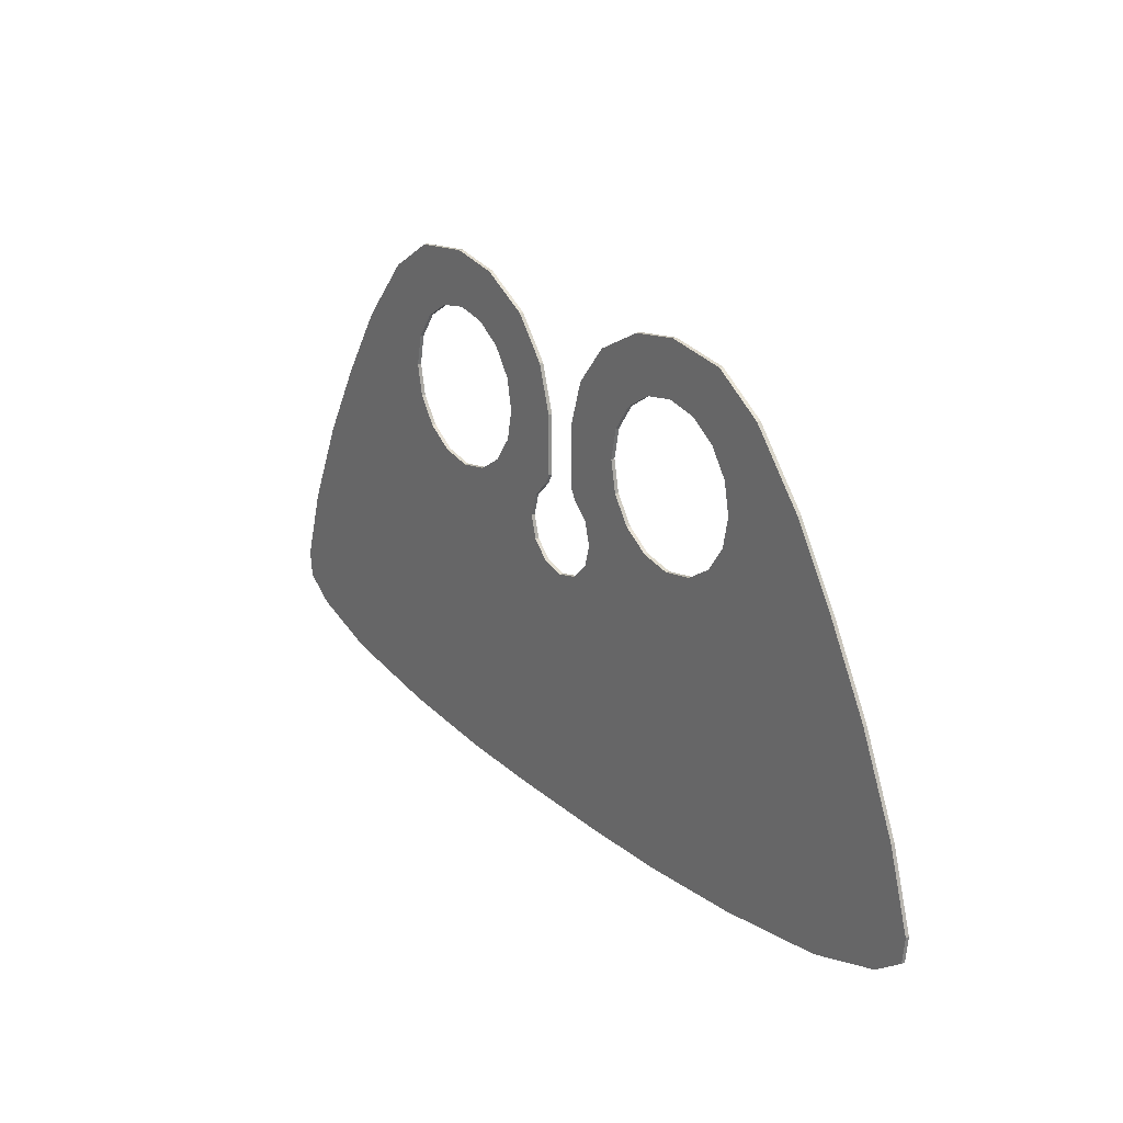
<metadata>
{"format":"obj","ext":"obj","renderer":"f3d","projection":"perspective","resolution":1024,"background":"white","views":[{"elev":24.3,"azim":-126.2,"up":"+Z"}]}
</metadata>
<code>
v 0.406 0 -0.229
v 0.3355 0 -0.124
v 0.091 0 -0.2275
v 0.1575 0 -0.294
v 0.511 0 -0.2995
v 0.406 0 -0.229
v 0.1575 0 -0.294
v 0.182 0 -0.385
v 0.635 0 -0.324
v 0.511 0 -0.2995
v 0.182 0 -0.385
v 0.1575 0 -0.476
v 0.07 0 -0.185
v 0.091 0 -0.2275
v 0.3355 0 -0.124
v 0.311 0 0
v 0.07 0 0.055
v 0.07 0 -0.185
v 0.311 0 0
v 0.3355 0 0.124
v 0.125 0 0.24
v 0.07 0 0.055
v 0.3355 0 0.124
v 0.406 0 0.229
v 0.25 0 0.4
v 0.125 0 0.24
v 0.406 0 0.229
v 0.511 0 0.2995
v 0.445 0 0.51
v 0.25 0 0.4
v 0.511 0 0.2995
v 0.635 0 0.324
v 0.645 0 0.545
v 0.445 0 0.51
v 0.635 0 0.324
v 0.759 0 0.2995
v 0.89 0 0.51
v 0.645 0 0.545
v 0.759 0 0.2995
v 0.864 0 0.229
v 1.085 0 0.38
v 0.89 0 0.51
v 0.864 0 0.229
v 0.9345 0 0.124
v 1.3 0 0.12
v 1.085 0 0.38
v 0.9345 0 0.124
v 0.959 0 0
v 1.48 0 -0.17
v 1.3 0 0.12
v 0.959 0 0
v 0.9345 0 -0.124
v 1.655 0 -0.49
v 1.48 0 -0.17
v 0.9345 0 -0.124
v 0.864 0 -0.229
v 1.815 0 -0.855
v 1.655 0 -0.49
v 0.864 0 -0.229
v 0.759 0 -0.2995
v 1.91 0 -1.165
v 1.815 0 -0.855
v 0.759 0 -0.2995
v 1.78 0 -1.36
v 1.485 0 -1.46
v 1.78 0 -1.36
v 0.759 0 -0.2995
v 1.025 0 -1.53
v 1.025 0 -1.53
v 0.759 0 -0.2995
v 0.635 0 -0.324
v 0.59 0 -1.565
v 0.59 0 -1.565
v 0.635 0 -0.324
v 0.1575 0 -0.476
v 0.23 0 -1.575
v 0.23 0 -1.575
v 0.1575 0 -0.476
v 0.091 0 -0.5425
v 0 0 -1.575
v 0.091 0 -0.5425
v 0 0 -0.567
v 0 0 -1.575
v 1.91 0 -1.165
v 1.78 0 -1.36
v 1.9 0 -1.27
v 0.23 0 -1.575
v 0.23 -0.015 -1.575
v 0 -0.015 -1.575
v 0 0 -1.575
v 0.59 0 -1.565
v 0.59 -0.015 -1.565
v 0.23 -0.015 -1.575
v 0.23 0 -1.575
v 1.025 0 -1.53
v 1.025 -0.015 -1.53
v 0.59 -0.015 -1.565
v 0.59 0 -1.565
v 1.485 0 -1.46
v 1.485 -0.015 -1.46
v 1.025 -0.015 -1.53
v 1.025 0 -1.53
v 1.78 0 -1.36
v 1.78 -0.015 -1.36
v 1.485 -0.015 -1.46
v 1.485 0 -1.46
v 1.9 0 -1.27
v 1.9 -0.015 -1.27
v 1.78 -0.015 -1.36
v 1.78 0 -1.36
v 1.91 0 -1.165
v 1.91 -0.015 -1.165
v 1.9 -0.015 -1.27
v 1.9 0 -1.27
v 1.815 0 -0.855
v 1.815 -0.015 -0.855
v 1.91 -0.015 -1.165
v 1.91 0 -1.165
v 1.655 0 -0.49
v 1.655 -0.015 -0.49
v 1.815 -0.015 -0.855
v 1.815 0 -0.855
v 1.48 0 -0.17
v 1.48 -0.015 -0.17
v 1.655 -0.015 -0.49
v 1.655 0 -0.49
v 1.3 0 0.12
v 1.3 -0.015 0.12
v 1.48 -0.015 -0.17
v 1.48 0 -0.17
v 1.085 0 0.38
v 1.085 -0.015 0.38
v 1.3 -0.015 0.12
v 1.3 0 0.12
v 0.89 0 0.51
v 0.89 -0.015 0.51
v 1.085 -0.015 0.38
v 1.085 0 0.38
v 0.645 0 0.545
v 0.645 -0.015 0.545
v 0.89 -0.015 0.51
v 0.89 0 0.51
v 0.445 0 0.51
v 0.445 -0.015 0.51
v 0.645 -0.015 0.545
v 0.645 0 0.545
v 0.25 0 0.4
v 0.25 -0.015 0.4
v 0.445 -0.015 0.51
v 0.445 0 0.51
v 0.125 0 0.24
v 0.125 -0.015 0.24
v 0.25 -0.015 0.4
v 0.25 0 0.4
v 0.07 0 0.055
v 0.07 -0.015 0.055
v 0.125 -0.015 0.24
v 0.125 0 0.24
v 0.07 0 -0.185
v 0.07 -0.015 -0.185
v 0.07 -0.015 0.055
v 0.07 0 0.055
v 0.091 0 -0.2275
v 0.091 -0.015 -0.2275
v 0.07 -0.015 -0.185
v 0.07 0 -0.185
v 0.1575 0 -0.294
v 0.1575 -0.015 -0.294
v 0.091 -0.015 -0.2275
v 0.091 0 -0.2275
v 0.182 0 -0.385
v 0.182 -0.015 -0.385
v 0.1575 -0.015 -0.294
v 0.1575 0 -0.294
v 0.1575 0 -0.476
v 0.1575 -0.015 -0.476
v 0.182 -0.015 -0.385
v 0.182 0 -0.385
v 0.091 0 -0.5425
v 0.091 -0.015 -0.5425
v 0.1575 -0.015 -0.476
v 0.1575 0 -0.476
v 0 0 -0.567
v 0 -0.015 -0.567
v 0.091 -0.015 -0.5425
v 0.091 0 -0.5425
v 0.511 -0.015 -0.2995
v 0.635 -0.015 -0.324
v 0.635 0 -0.324
v 0.511 0 -0.2995
v 0.635 -0.015 -0.324
v 0.759 -0.015 -0.2995
v 0.759 0 -0.2995
v 0.635 0 -0.324
v 0.759 -0.015 -0.2995
v 0.864 -0.015 -0.229
v 0.864 0 -0.229
v 0.759 0 -0.2995
v 0.864 -0.015 -0.229
v 0.9345 -0.015 -0.124
v 0.9345 0 -0.124
v 0.864 0 -0.229
v 0.9345 -0.015 -0.124
v 0.959 -0.015 0
v 0.959 0 0
v 0.9345 0 -0.124
v 0.959 -0.015 0
v 0.9345 -0.015 0.124
v 0.9345 0 0.124
v 0.959 0 0
v 0.9345 -0.015 0.124
v 0.864 -0.015 0.229
v 0.864 0 0.229
v 0.9345 0 0.124
v 0.864 -0.015 0.229
v 0.759 -0.015 0.2995
v 0.759 0 0.2995
v 0.864 0 0.229
v 0.759 -0.015 0.2995
v 0.635 -0.015 0.324
v 0.635 0 0.324
v 0.759 0 0.2995
v 0.635 -0.015 0.324
v 0.511 -0.015 0.2995
v 0.511 0 0.2995
v 0.635 0 0.324
v 0.511 -0.015 0.2995
v 0.406 -0.015 0.229
v 0.406 0 0.229
v 0.511 0 0.2995
v 0.406 -0.015 0.229
v 0.3355 -0.015 0.124
v 0.3355 0 0.124
v 0.406 0 0.229
v 0.3355 -0.015 0.124
v 0.311 -0.015 0
v 0.311 0 0
v 0.3355 0 0.124
v 0.311 -0.015 0
v 0.3355 -0.015 -0.124
v 0.3355 0 -0.124
v 0.311 0 0
v 0.3355 -0.015 -0.124
v 0.406 -0.015 -0.229
v 0.406 0 -0.229
v 0.3355 0 -0.124
v 0.406 -0.015 -0.229
v 0.511 -0.015 -0.2995
v 0.511 0 -0.2995
v 0.406 0 -0.229
v 0.406 -0.015 -0.229
v 0.3355 -0.015 -0.124
v 0.091 -0.015 -0.2275
v 0.1575 -0.015 -0.294
v 0.511 -0.015 -0.2995
v 0.406 -0.015 -0.229
v 0.1575 -0.015 -0.294
v 0.182 -0.015 -0.385
v 0.635 -0.015 -0.324
v 0.511 -0.015 -0.2995
v 0.182 -0.015 -0.385
v 0.1575 -0.015 -0.476
v 0.07 -0.015 -0.185
v 0.091 -0.015 -0.2275
v 0.3355 -0.015 -0.124
v 0.311 -0.015 0
v 0.07 -0.015 0.055
v 0.07 -0.015 -0.185
v 0.311 -0.015 0
v 0.3355 -0.015 0.124
v 0.125 -0.015 0.24
v 0.07 -0.015 0.055
v 0.3355 -0.015 0.124
v 0.406 -0.015 0.229
v 0.25 -0.015 0.4
v 0.125 -0.015 0.24
v 0.406 -0.015 0.229
v 0.511 -0.015 0.2995
v 0.445 -0.015 0.51
v 0.25 -0.015 0.4
v 0.511 -0.015 0.2995
v 0.635 -0.015 0.324
v 0.645 -0.015 0.545
v 0.445 -0.015 0.51
v 0.635 -0.015 0.324
v 0.759 -0.015 0.2995
v 0.89 -0.015 0.51
v 0.645 -0.015 0.545
v 0.759 -0.015 0.2995
v 0.864 -0.015 0.229
v 1.085 -0.015 0.38
v 0.89 -0.015 0.51
v 0.864 -0.015 0.229
v 0.9345 -0.015 0.124
v 1.3 -0.015 0.12
v 1.085 -0.015 0.38
v 0.9345 -0.015 0.124
v 0.959 -0.015 0
v 1.48 -0.015 -0.17
v 1.3 -0.015 0.12
v 0.959 -0.015 0
v 0.9345 -0.015 -0.124
v 1.655 -0.015 -0.49
v 1.48 -0.015 -0.17
v 0.9345 -0.015 -0.124
v 0.864 -0.015 -0.229
v 1.815 -0.015 -0.855
v 1.655 -0.015 -0.49
v 0.864 -0.015 -0.229
v 0.759 -0.015 -0.2995
v 1.91 -0.015 -1.165
v 1.815 -0.015 -0.855
v 0.759 -0.015 -0.2995
v 1.78 -0.015 -1.36
v 1.485 -0.015 -1.46
v 1.78 -0.015 -1.36
v 0.759 -0.015 -0.2995
v 1.025 -0.015 -1.53
v 1.025 -0.015 -1.53
v 0.759 -0.015 -0.2995
v 0.635 -0.015 -0.324
v 0.59 -0.015 -1.565
v 0.59 -0.015 -1.565
v 0.635 -0.015 -0.324
v 0.1575 -0.015 -0.476
v 0.23 -0.015 -1.575
v 0.23 -0.015 -1.575
v 0.1575 -0.015 -0.476
v 0.091 -0.015 -0.5425
v 0 -0.015 -1.575
v 0.091 -0.015 -0.5425
v 0 -0.015 -0.567
v 0 -0.015 -1.575
v 1.91 -0.015 -1.165
v 1.78 -0.015 -1.36
v 1.9 -0.015 -1.27
v -0.406 0 -0.229
v -0.3355 0 -0.124
v -0.091 0 -0.2275
v -0.1575 0 -0.294
v -0.511 0 -0.2995
v -0.406 0 -0.229
v -0.1575 0 -0.294
v -0.182 0 -0.385
v -0.635 0 -0.324
v -0.511 0 -0.2995
v -0.182 0 -0.385
v -0.1575 0 -0.476
v -0.07 0 -0.185
v -0.091 0 -0.2275
v -0.3355 0 -0.124
v -0.311 0 0
v -0.07 0 0.055
v -0.07 0 -0.185
v -0.311 0 0
v -0.3355 0 0.124
v -0.125 0 0.24
v -0.07 0 0.055
v -0.3355 0 0.124
v -0.406 0 0.229
v -0.25 0 0.4
v -0.125 0 0.24
v -0.406 0 0.229
v -0.511 0 0.2995
v -0.445 0 0.51
v -0.25 0 0.4
v -0.511 0 0.2995
v -0.635 0 0.324
v -0.645 0 0.545
v -0.445 0 0.51
v -0.635 0 0.324
v -0.759 0 0.2995
v -0.89 0 0.51
v -0.645 0 0.545
v -0.759 0 0.2995
v -0.864 0 0.229
v -1.085 0 0.38
v -0.89 0 0.51
v -0.864 0 0.229
v -0.9345 0 0.124
v -1.3 0 0.12
v -1.085 0 0.38
v -0.9345 0 0.124
v -0.959 0 0
v -1.48 0 -0.17
v -1.3 0 0.12
v -0.959 0 0
v -0.9345 0 -0.124
v -1.655 0 -0.49
v -1.48 0 -0.17
v -0.9345 0 -0.124
v -0.864 0 -0.229
v -1.815 0 -0.855
v -1.655 0 -0.49
v -0.864 0 -0.229
v -0.759 0 -0.2995
v -1.91 0 -1.165
v -1.815 0 -0.855
v -0.759 0 -0.2995
v -1.78 0 -1.36
v -1.485 0 -1.46
v -1.78 0 -1.36
v -0.759 0 -0.2995
v -1.025 0 -1.53
v -1.025 0 -1.53
v -0.759 0 -0.2995
v -0.635 0 -0.324
v -0.59 0 -1.565
v -0.59 0 -1.565
v -0.635 0 -0.324
v -0.1575 0 -0.476
v -0.23 0 -1.575
v -0.23 0 -1.575
v -0.1575 0 -0.476
v -0.091 0 -0.5425
v 0 0 -1.575
v -0.091 0 -0.5425
v 0 0 -0.567
v 0 0 -1.575
v -1.91 0 -1.165
v -1.78 0 -1.36
v -1.9 0 -1.27
v -0.23 0 -1.575
v -0.23 -0.015 -1.575
v 0 -0.015 -1.575
v 0 0 -1.575
v -0.59 0 -1.565
v -0.59 -0.015 -1.565
v -0.23 -0.015 -1.575
v -0.23 0 -1.575
v -1.025 0 -1.53
v -1.025 -0.015 -1.53
v -0.59 -0.015 -1.565
v -0.59 0 -1.565
v -1.485 0 -1.46
v -1.485 -0.015 -1.46
v -1.025 -0.015 -1.53
v -1.025 0 -1.53
v -1.78 0 -1.36
v -1.78 -0.015 -1.36
v -1.485 -0.015 -1.46
v -1.485 0 -1.46
v -1.9 0 -1.27
v -1.9 -0.015 -1.27
v -1.78 -0.015 -1.36
v -1.78 0 -1.36
v -1.91 0 -1.165
v -1.91 -0.015 -1.165
v -1.9 -0.015 -1.27
v -1.9 0 -1.27
v -1.815 0 -0.855
v -1.815 -0.015 -0.855
v -1.91 -0.015 -1.165
v -1.91 0 -1.165
v -1.655 0 -0.49
v -1.655 -0.015 -0.49
v -1.815 -0.015 -0.855
v -1.815 0 -0.855
v -1.48 0 -0.17
v -1.48 -0.015 -0.17
v -1.655 -0.015 -0.49
v -1.655 0 -0.49
v -1.3 0 0.12
v -1.3 -0.015 0.12
v -1.48 -0.015 -0.17
v -1.48 0 -0.17
v -1.085 0 0.38
v -1.085 -0.015 0.38
v -1.3 -0.015 0.12
v -1.3 0 0.12
v -0.89 0 0.51
v -0.89 -0.015 0.51
v -1.085 -0.015 0.38
v -1.085 0 0.38
v -0.645 0 0.545
v -0.645 -0.015 0.545
v -0.89 -0.015 0.51
v -0.89 0 0.51
v -0.445 0 0.51
v -0.445 -0.015 0.51
v -0.645 -0.015 0.545
v -0.645 0 0.545
v -0.25 0 0.4
v -0.25 -0.015 0.4
v -0.445 -0.015 0.51
v -0.445 0 0.51
v -0.125 0 0.24
v -0.125 -0.015 0.24
v -0.25 -0.015 0.4
v -0.25 0 0.4
v -0.07 0 0.055
v -0.07 -0.015 0.055
v -0.125 -0.015 0.24
v -0.125 0 0.24
v -0.07 0 -0.185
v -0.07 -0.015 -0.185
v -0.07 -0.015 0.055
v -0.07 0 0.055
v -0.091 0 -0.2275
v -0.091 -0.015 -0.2275
v -0.07 -0.015 -0.185
v -0.07 0 -0.185
v -0.1575 0 -0.294
v -0.1575 -0.015 -0.294
v -0.091 -0.015 -0.2275
v -0.091 0 -0.2275
v -0.182 0 -0.385
v -0.182 -0.015 -0.385
v -0.1575 -0.015 -0.294
v -0.1575 0 -0.294
v -0.1575 0 -0.476
v -0.1575 -0.015 -0.476
v -0.182 -0.015 -0.385
v -0.182 0 -0.385
v -0.091 0 -0.5425
v -0.091 -0.015 -0.5425
v -0.1575 -0.015 -0.476
v -0.1575 0 -0.476
v 0 0 -0.567
v 0 -0.015 -0.567
v -0.091 -0.015 -0.5425
v -0.091 0 -0.5425
v -0.511 -0.015 -0.2995
v -0.635 -0.015 -0.324
v -0.635 0 -0.324
v -0.511 0 -0.2995
v -0.635 -0.015 -0.324
v -0.759 -0.015 -0.2995
v -0.759 0 -0.2995
v -0.635 0 -0.324
v -0.759 -0.015 -0.2995
v -0.864 -0.015 -0.229
v -0.864 0 -0.229
v -0.759 0 -0.2995
v -0.864 -0.015 -0.229
v -0.9345 -0.015 -0.124
v -0.9345 0 -0.124
v -0.864 0 -0.229
v -0.9345 -0.015 -0.124
v -0.959 -0.015 0
v -0.959 0 0
v -0.9345 0 -0.124
v -0.959 -0.015 0
v -0.9345 -0.015 0.124
v -0.9345 0 0.124
v -0.959 0 0
v -0.9345 -0.015 0.124
v -0.864 -0.015 0.229
v -0.864 0 0.229
v -0.9345 0 0.124
v -0.864 -0.015 0.229
v -0.759 -0.015 0.2995
v -0.759 0 0.2995
v -0.864 0 0.229
v -0.759 -0.015 0.2995
v -0.635 -0.015 0.324
v -0.635 0 0.324
v -0.759 0 0.2995
v -0.635 -0.015 0.324
v -0.511 -0.015 0.2995
v -0.511 0 0.2995
v -0.635 0 0.324
v -0.511 -0.015 0.2995
v -0.406 -0.015 0.229
v -0.406 0 0.229
v -0.511 0 0.2995
v -0.406 -0.015 0.229
v -0.3355 -0.015 0.124
v -0.3355 0 0.124
v -0.406 0 0.229
v -0.3355 -0.015 0.124
v -0.311 -0.015 0
v -0.311 0 0
v -0.3355 0 0.124
v -0.311 -0.015 0
v -0.3355 -0.015 -0.124
v -0.3355 0 -0.124
v -0.311 0 0
v -0.3355 -0.015 -0.124
v -0.406 -0.015 -0.229
v -0.406 0 -0.229
v -0.3355 0 -0.124
v -0.406 -0.015 -0.229
v -0.511 -0.015 -0.2995
v -0.511 0 -0.2995
v -0.406 0 -0.229
v -0.406 -0.015 -0.229
v -0.3355 -0.015 -0.124
v -0.091 -0.015 -0.2275
v -0.1575 -0.015 -0.294
v -0.511 -0.015 -0.2995
v -0.406 -0.015 -0.229
v -0.1575 -0.015 -0.294
v -0.182 -0.015 -0.385
v -0.635 -0.015 -0.324
v -0.511 -0.015 -0.2995
v -0.182 -0.015 -0.385
v -0.1575 -0.015 -0.476
v -0.07 -0.015 -0.185
v -0.091 -0.015 -0.2275
v -0.3355 -0.015 -0.124
v -0.311 -0.015 0
v -0.07 -0.015 0.055
v -0.07 -0.015 -0.185
v -0.311 -0.015 0
v -0.3355 -0.015 0.124
v -0.125 -0.015 0.24
v -0.07 -0.015 0.055
v -0.3355 -0.015 0.124
v -0.406 -0.015 0.229
v -0.25 -0.015 0.4
v -0.125 -0.015 0.24
v -0.406 -0.015 0.229
v -0.511 -0.015 0.2995
v -0.445 -0.015 0.51
v -0.25 -0.015 0.4
v -0.511 -0.015 0.2995
v -0.635 -0.015 0.324
v -0.645 -0.015 0.545
v -0.445 -0.015 0.51
v -0.635 -0.015 0.324
v -0.759 -0.015 0.2995
v -0.89 -0.015 0.51
v -0.645 -0.015 0.545
v -0.759 -0.015 0.2995
v -0.864 -0.015 0.229
v -1.085 -0.015 0.38
v -0.89 -0.015 0.51
v -0.864 -0.015 0.229
v -0.9345 -0.015 0.124
v -1.3 -0.015 0.12
v -1.085 -0.015 0.38
v -0.9345 -0.015 0.124
v -0.959 -0.015 0
v -1.48 -0.015 -0.17
v -1.3 -0.015 0.12
v -0.959 -0.015 0
v -0.9345 -0.015 -0.124
v -1.655 -0.015 -0.49
v -1.48 -0.015 -0.17
v -0.9345 -0.015 -0.124
v -0.864 -0.015 -0.229
v -1.815 -0.015 -0.855
v -1.655 -0.015 -0.49
v -0.864 -0.015 -0.229
v -0.759 -0.015 -0.2995
v -1.91 -0.015 -1.165
v -1.815 -0.015 -0.855
v -0.759 -0.015 -0.2995
v -1.78 -0.015 -1.36
v -1.485 -0.015 -1.46
v -1.78 -0.015 -1.36
v -0.759 -0.015 -0.2995
v -1.025 -0.015 -1.53
v -1.025 -0.015 -1.53
v -0.759 -0.015 -0.2995
v -0.635 -0.015 -0.324
v -0.59 -0.015 -1.565
v -0.59 -0.015 -1.565
v -0.635 -0.015 -0.324
v -0.1575 -0.015 -0.476
v -0.23 -0.015 -1.575
v -0.23 -0.015 -1.575
v -0.1575 -0.015 -0.476
v -0.091 -0.015 -0.5425
v 0 -0.015 -1.575
v -0.091 -0.015 -0.5425
v 0 -0.015 -0.567
v 0 -0.015 -1.575
v -1.91 -0.015 -1.165
v -1.78 -0.015 -1.36
v -1.9 -0.015 -1.27
g mesh622144
f 1 3 2
f 3 1 4
f 5 7 6
f 7 5 8
f 9 11 10
f 11 9 12
f 13 15 14
f 15 13 16
f 17 19 18
f 19 17 20
f 21 23 22
f 23 21 24
f 25 27 26
f 27 25 28
f 29 31 30
f 31 29 32
f 33 35 34
f 35 33 36
f 37 39 38
f 39 37 40
f 41 43 42
f 43 41 44
f 45 47 46
f 47 45 48
f 49 51 50
f 51 49 52
f 53 55 54
f 55 53 56
f 57 59 58
f 59 57 60
f 61 63 62
f 63 61 64
f 65 67 66
f 67 65 68
f 69 71 70
f 71 69 72
f 73 75 74
f 75 73 76
f 77 79 78
f 79 77 80
f 81 83 82
f 84 86 85
g mesh622146
f 87 88 89
f 89 90 87
f 91 92 93
f 93 94 91
f 95 96 97
f 97 98 95
f 99 100 101
f 101 102 99
f 103 104 105
f 105 106 103
f 107 108 109
f 109 110 107
f 111 112 113
f 113 114 111
f 115 116 117
f 117 118 115
f 119 120 121
f 121 122 119
f 123 124 125
f 125 126 123
f 127 128 129
f 129 130 127
f 131 132 133
f 133 134 131
f 135 136 137
f 137 138 135
f 139 140 141
f 141 142 139
f 143 144 145
f 145 146 143
f 147 148 149
f 149 150 147
f 151 152 153
f 153 154 151
f 155 156 157
f 157 158 155
f 159 160 161
f 161 162 159
f 163 164 165
f 165 166 163
f 167 168 169
f 169 170 167
f 171 172 173
f 173 174 171
f 175 176 177
f 177 178 175
f 179 180 181
f 181 182 179
f 183 184 185
f 185 186 183
f 187 188 189
f 189 190 187
f 191 192 193
f 193 194 191
f 195 196 197
f 197 198 195
f 199 200 201
f 201 202 199
f 203 204 205
f 205 206 203
f 207 208 209
f 209 210 207
f 211 212 213
f 213 214 211
f 215 216 217
f 217 218 215
f 219 220 221
f 221 222 219
f 223 224 225
f 225 226 223
f 227 228 229
f 229 230 227
f 231 232 233
f 233 234 231
f 235 236 237
f 237 238 235
f 239 240 241
f 241 242 239
f 243 244 245
f 245 246 243
f 247 248 249
f 249 250 247
g mesh622148
f 251 252 253
f 253 254 251
f 255 256 257
f 257 258 255
f 259 260 261
f 261 262 259
f 263 264 265
f 265 266 263
f 267 268 269
f 269 270 267
f 271 272 273
f 273 274 271
f 275 276 277
f 277 278 275
f 279 280 281
f 281 282 279
f 283 284 285
f 285 286 283
f 287 288 289
f 289 290 287
f 291 292 293
f 293 294 291
f 295 296 297
f 297 298 295
f 299 300 301
f 301 302 299
f 303 304 305
f 305 306 303
f 307 308 309
f 309 310 307
f 311 312 313
f 313 314 311
f 315 316 317
f 317 318 315
f 319 320 321
f 321 322 319
f 323 324 325
f 325 326 323
f 327 328 329
f 329 330 327
f 331 332 333
f 334 335 336
g mesh622150
f 337 338 339
f 339 340 337
f 341 342 343
f 343 344 341
f 345 346 347
f 347 348 345
f 349 350 351
f 351 352 349
f 353 354 355
f 355 356 353
f 357 358 359
f 359 360 357
f 361 362 363
f 363 364 361
f 365 366 367
f 367 368 365
f 369 370 371
f 371 372 369
f 373 374 375
f 375 376 373
f 377 378 379
f 379 380 377
f 381 382 383
f 383 384 381
f 385 386 387
f 387 388 385
f 389 390 391
f 391 392 389
f 393 394 395
f 395 396 393
f 397 398 399
f 399 400 397
f 401 402 403
f 403 404 401
f 405 406 407
f 407 408 405
f 409 410 411
f 411 412 409
f 413 414 415
f 415 416 413
f 417 418 419
f 420 421 422
g mesh622152
f 423 425 424
f 425 423 426
f 427 429 428
f 429 427 430
f 431 433 432
f 433 431 434
f 435 437 436
f 437 435 438
f 439 441 440
f 441 439 442
f 443 445 444
f 445 443 446
f 447 449 448
f 449 447 450
f 451 453 452
f 453 451 454
f 455 457 456
f 457 455 458
f 459 461 460
f 461 459 462
f 463 465 464
f 465 463 466
f 467 469 468
f 469 467 470
f 471 473 472
f 473 471 474
f 475 477 476
f 477 475 478
f 479 481 480
f 481 479 482
f 483 485 484
f 485 483 486
f 487 489 488
f 489 487 490
f 491 493 492
f 493 491 494
f 495 497 496
f 497 495 498
f 499 501 500
f 501 499 502
f 503 505 504
f 505 503 506
f 507 509 508
f 509 507 510
f 511 513 512
f 513 511 514
f 515 517 516
f 517 515 518
f 519 521 520
f 521 519 522
f 523 525 524
f 525 523 526
f 527 529 528
f 529 527 530
f 531 533 532
f 533 531 534
f 535 537 536
f 537 535 538
f 539 541 540
f 541 539 542
f 543 545 544
f 545 543 546
f 547 549 548
f 549 547 550
f 551 553 552
f 553 551 554
f 555 557 556
f 557 555 558
f 559 561 560
f 561 559 562
f 563 565 564
f 565 563 566
f 567 569 568
f 569 567 570
f 571 573 572
f 573 571 574
f 575 577 576
f 577 575 578
f 579 581 580
f 581 579 582
f 583 585 584
f 585 583 586
g mesh622154
f 587 589 588
f 589 587 590
f 591 593 592
f 593 591 594
f 595 597 596
f 597 595 598
f 599 601 600
f 601 599 602
f 603 605 604
f 605 603 606
f 607 609 608
f 609 607 610
f 611 613 612
f 613 611 614
f 615 617 616
f 617 615 618
f 619 621 620
f 621 619 622
f 623 625 624
f 625 623 626
f 627 629 628
f 629 627 630
f 631 633 632
f 633 631 634
f 635 637 636
f 637 635 638
f 639 641 640
f 641 639 642
f 643 645 644
f 645 643 646
f 647 649 648
f 649 647 650
f 651 653 652
f 653 651 654
f 655 657 656
f 657 655 658
f 659 661 660
f 661 659 662
f 663 665 664
f 665 663 666
f 667 669 668
f 670 672 671

</code>
